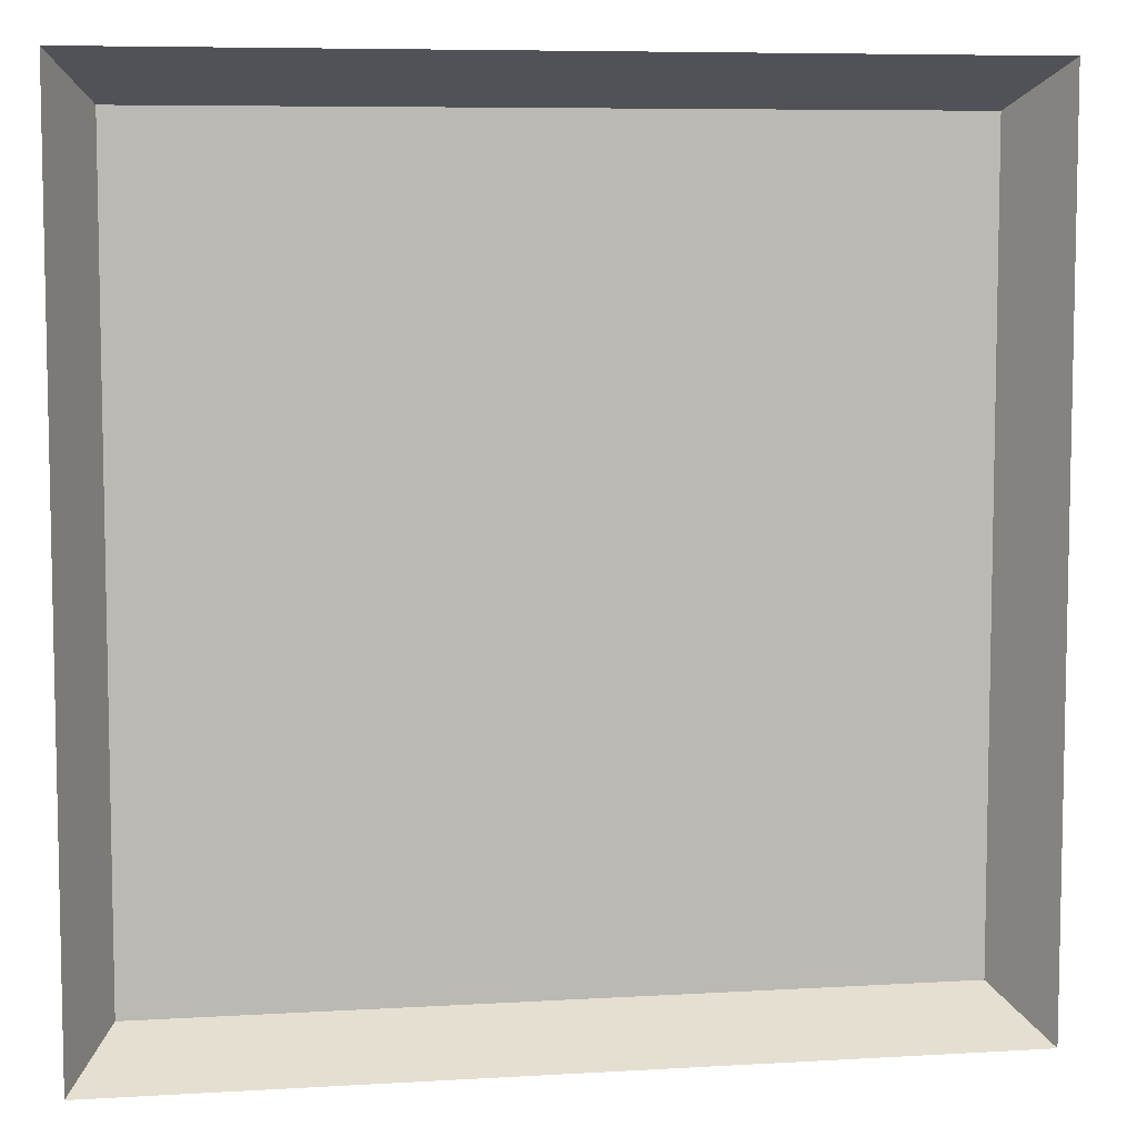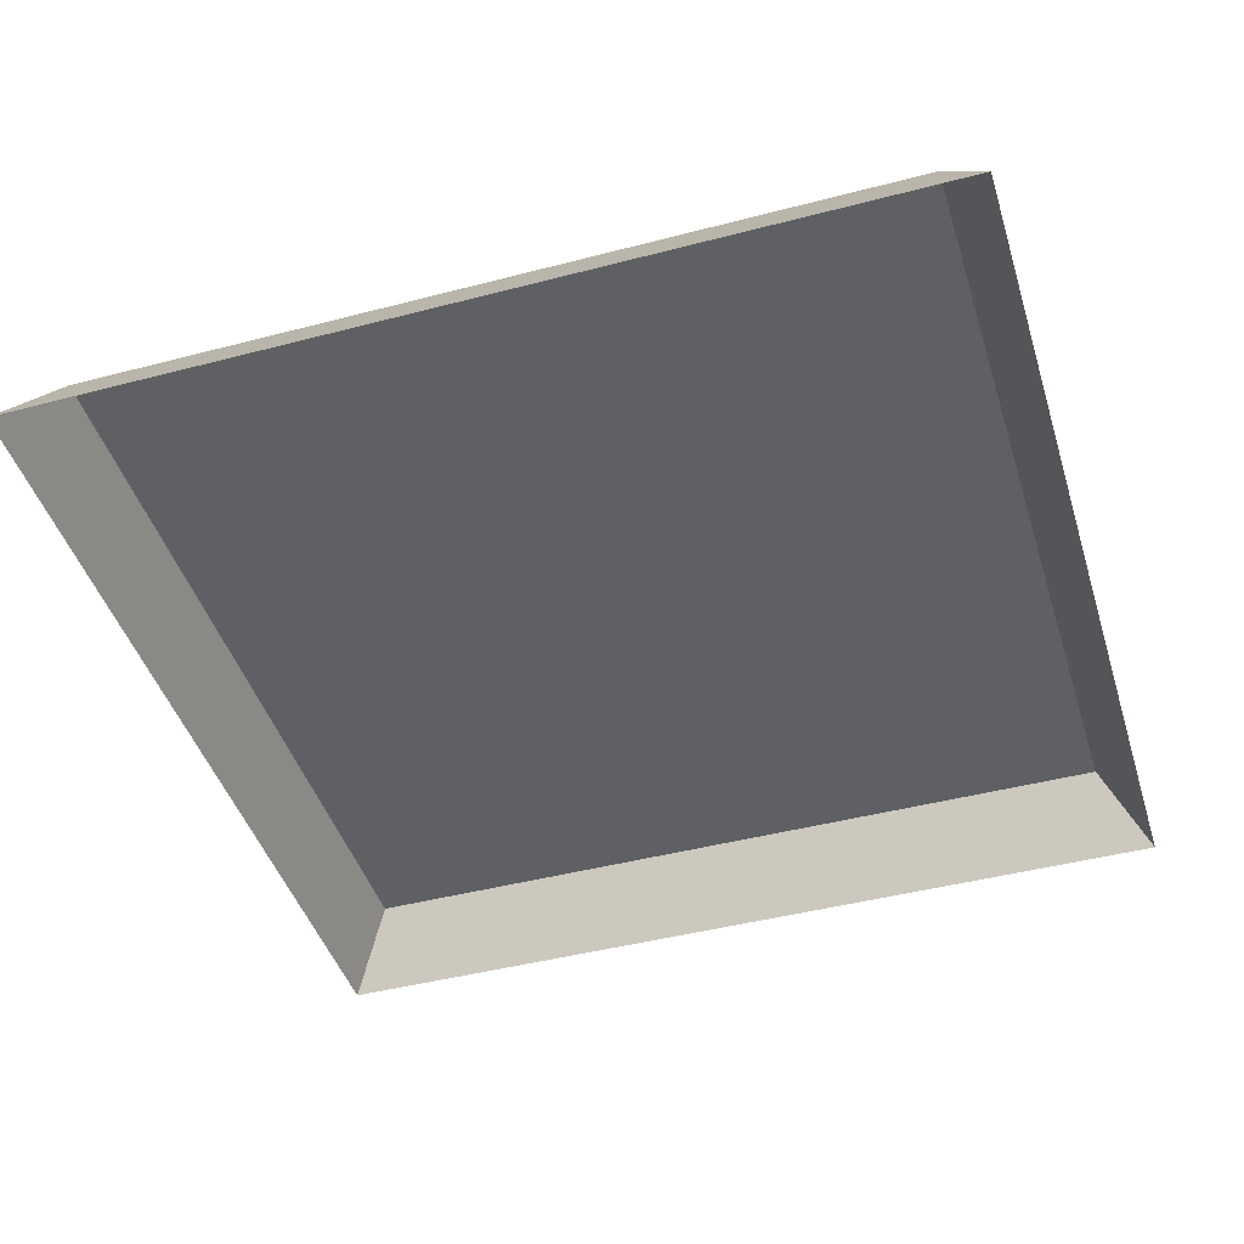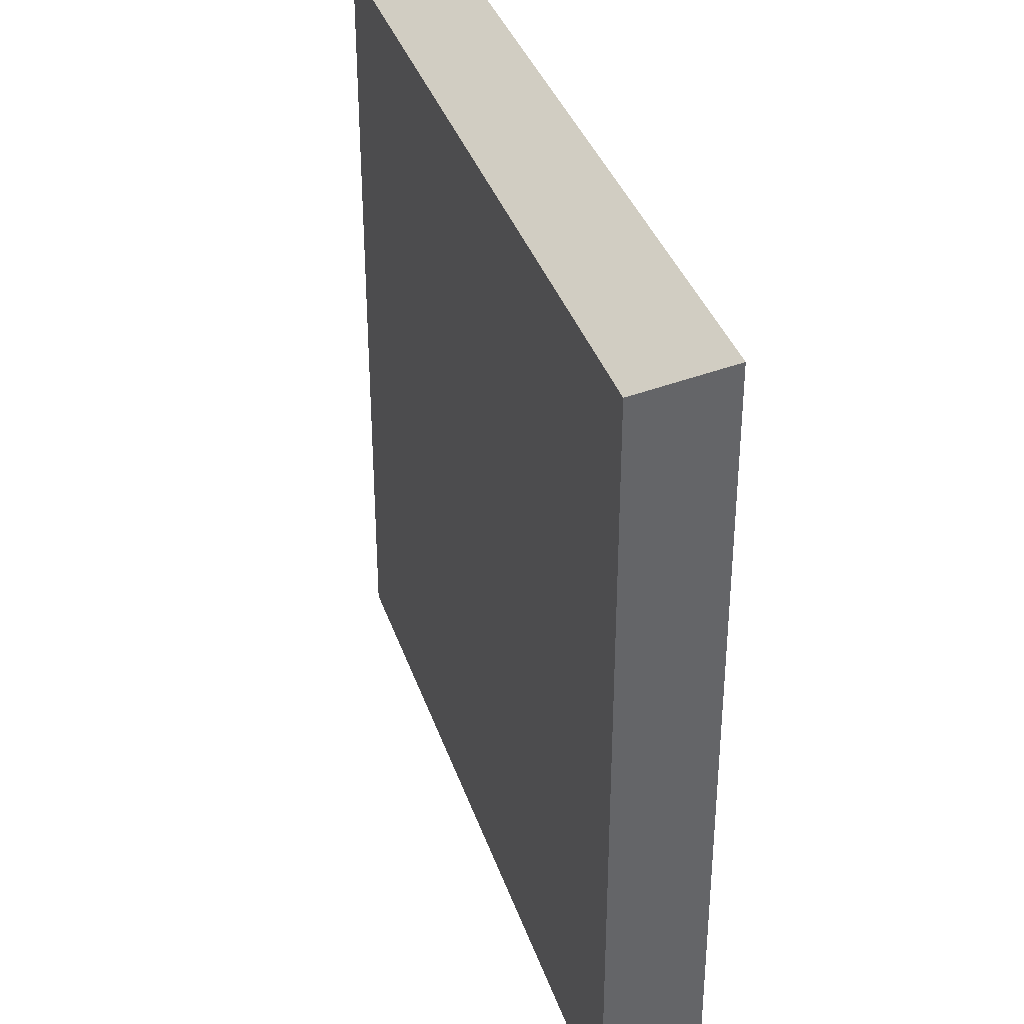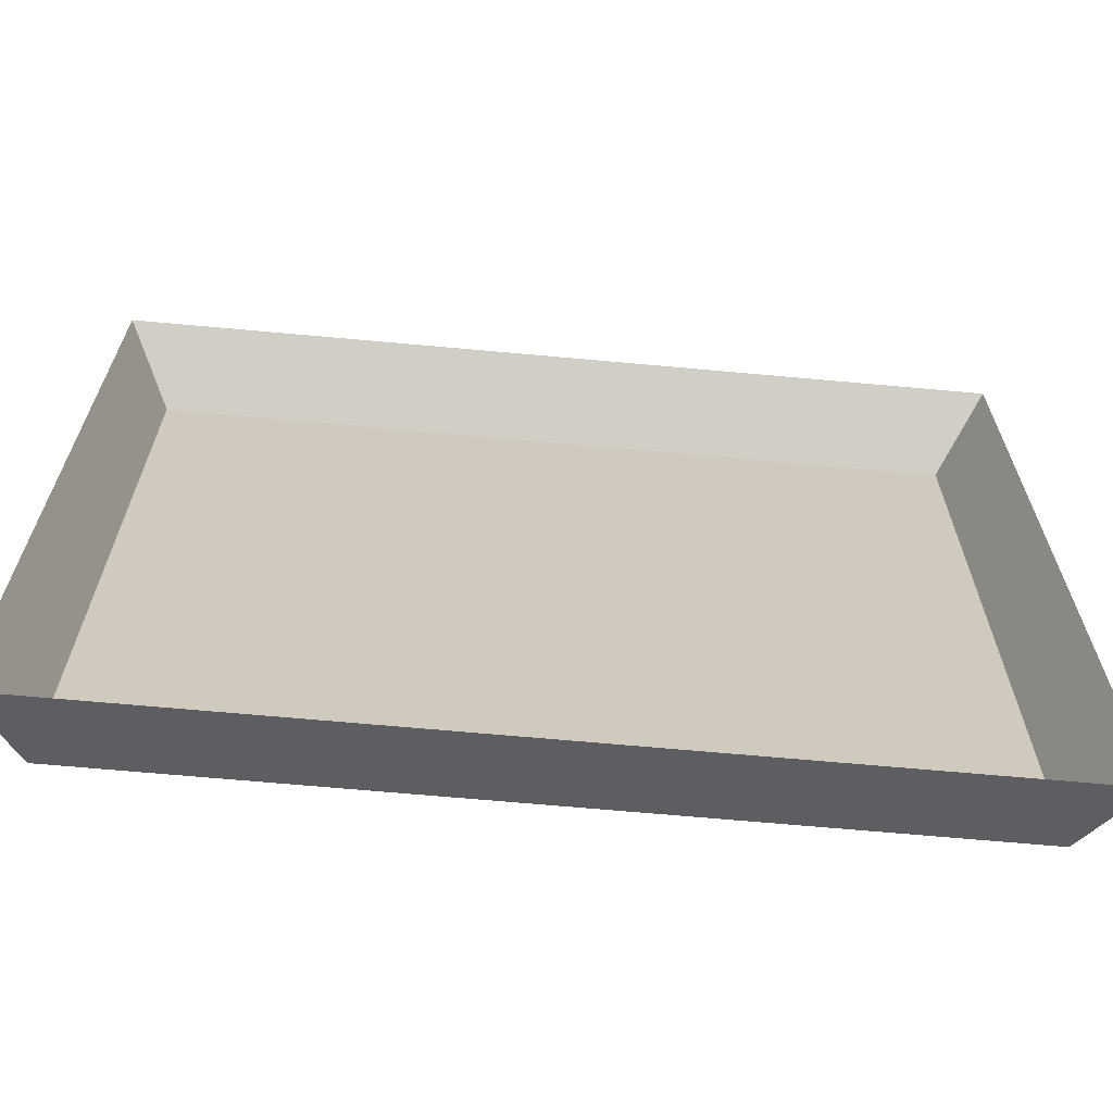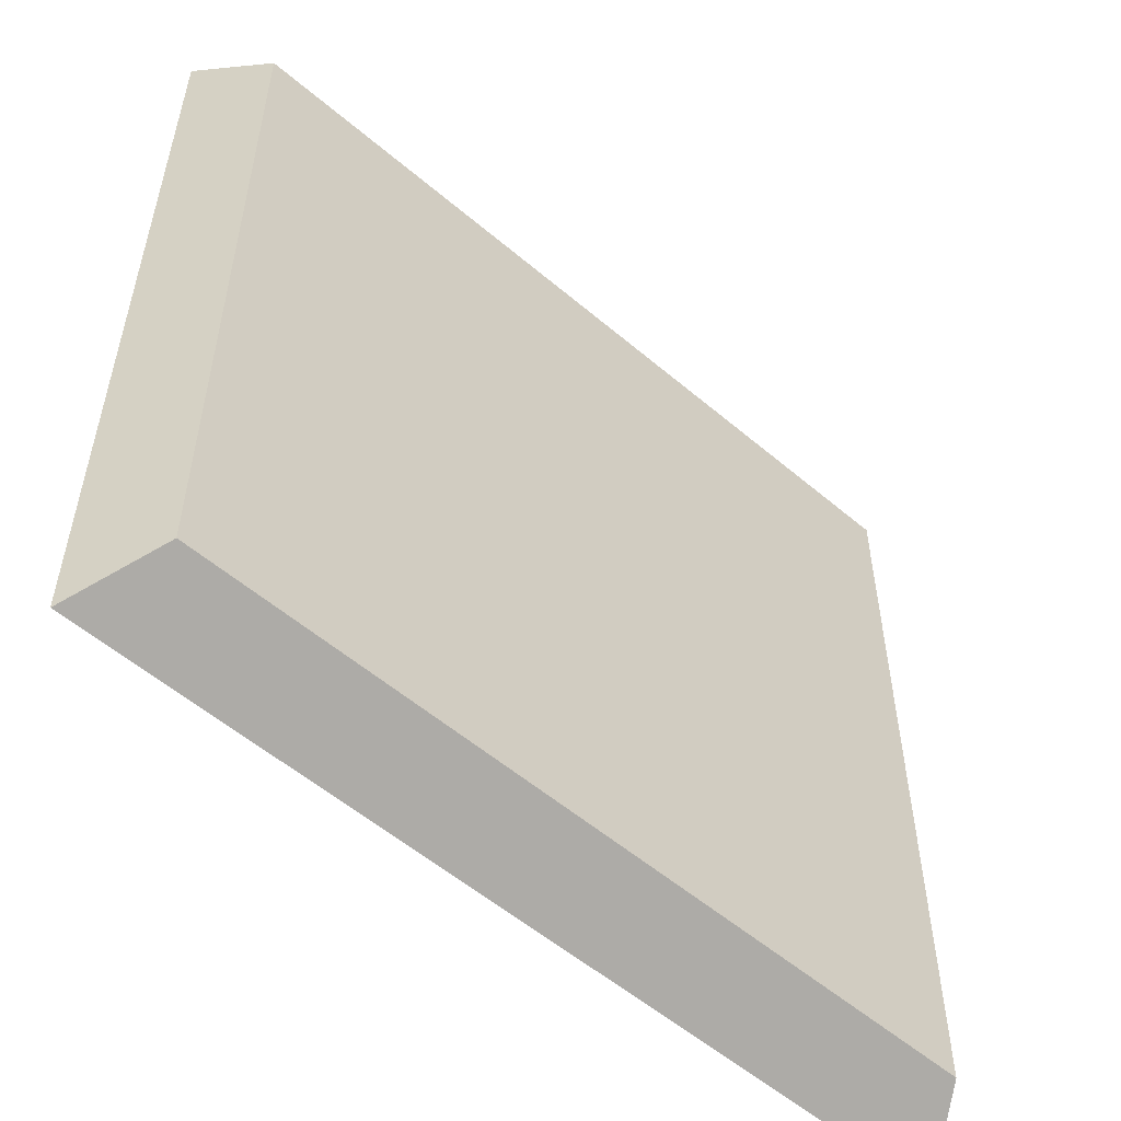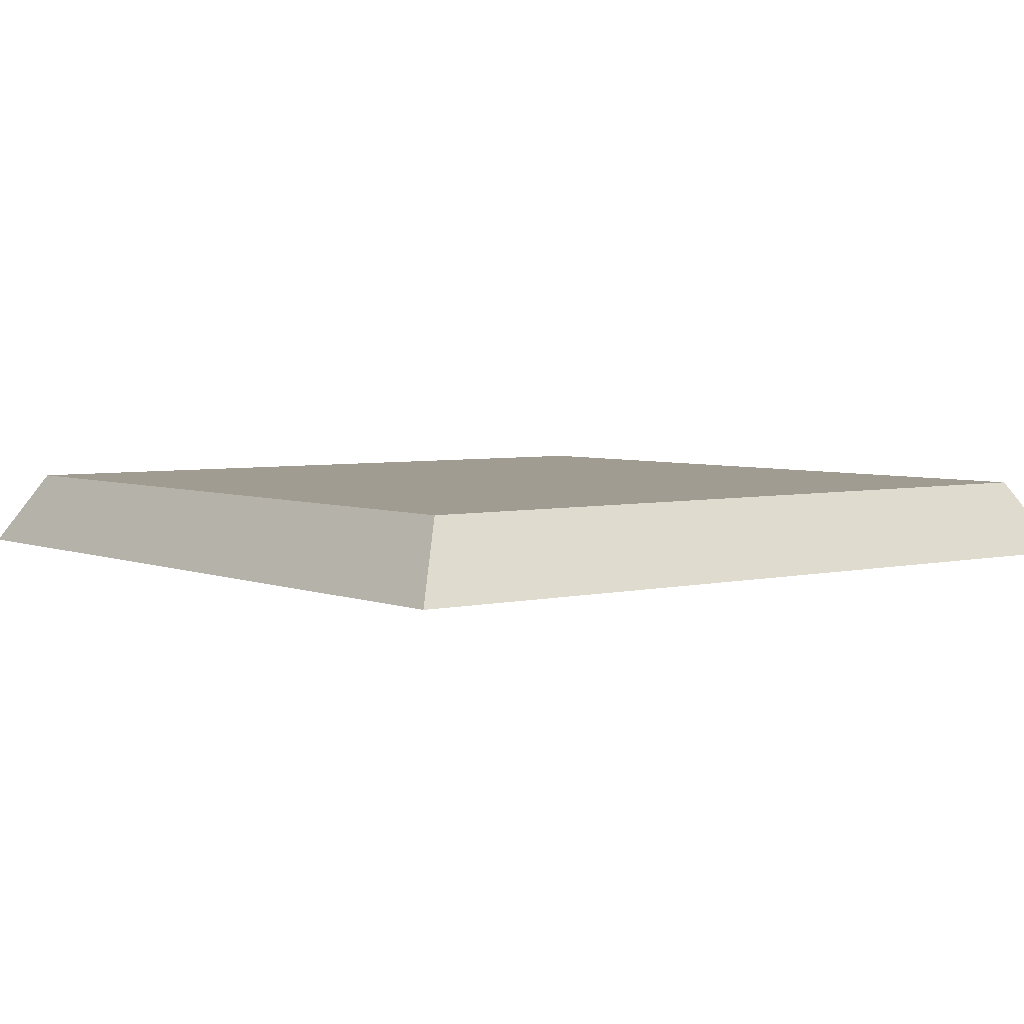
<metadata>
{"format":"obj","ext":"obj","renderer":"f3d","projection":"perspective","resolution":1024,"background":"white","views":[{"elev":7.2,"azim":-9.7,"up":"+Z"},{"elev":-44.4,"azim":-163.0,"up":"+Y"},{"elev":36.7,"azim":-107.6,"up":"+Z"},{"elev":-67.3,"azim":-5.2,"up":"+Z"},{"elev":-55.3,"azim":138.1,"up":"+Z"},{"elev":4.3,"azim":-37.9,"up":"+Y"}]}
</metadata>
<code>
o mesh51/mesh51-geometry#mesh51-geometry
v -0.2278 -0.1479 0.2098
v -0.217 -0.1479 0.1769
v -0.2278 -0.1479 0.1474
v -0.1653 -0.1479 0.2098
v -0.217 -0.1479 0.157
v -0.2312 -0.154 0.1439
v -0.2312 -0.154 0.2133
v -0.2137 -0.1479 0.1769
v -0.1653 -0.1479 0.1474
v -0.1618 -0.154 0.1439
v -0.1618 -0.154 0.2133
v -0.2137 -0.1479 0.1675
v -0.2058 -0.1479 0.157
v -0.2137 -0.1479 0.1597
v -0.2058 -0.1479 0.1675
v -0.2058 -0.1479 0.1647
v -0.2137 -0.1479 0.1647
v -0.2058 -0.1479 0.1597
f 1 2 3
f 2 1 4
f 5 3 2
f 6 1 3
f 7 4 1
f 2 4 8
f 3 5 9
f 1 6 7
f 3 10 6
f 4 7 11
f 8 4 12
f 9 5 13
f 10 3 9
f 10 4 11
f 12 4 15
f 9 13 4
f 4 10 9
f 15 4 16
f 18 4 13
f 16 4 18
f 16 14 17
f 14 16 18
f 3 2 1
f 4 1 2
f 2 3 5
f 3 1 6
f 1 4 7
f 8 4 2
f 9 5 3
f 2 5 8
f 7 6 1
f 6 10 3
f 11 7 4
f 12 4 8
f 13 5 9
f 9 3 10
f 14 8 5
f 11 4 10
f 15 4 12
f 12 8 14
f 13 14 5
f 4 13 9
f 9 10 4
f 16 4 15
f 12 17 15
f 17 12 14
f 18 14 13
f 13 4 18
f 18 4 16
f 16 15 17
f 17 14 16
f 18 16 14
f 8 5 2
f 5 8 14
f 14 8 12
f 5 14 13
f 15 17 12
f 14 12 17
f 13 14 18
f 17 15 16

</code>
